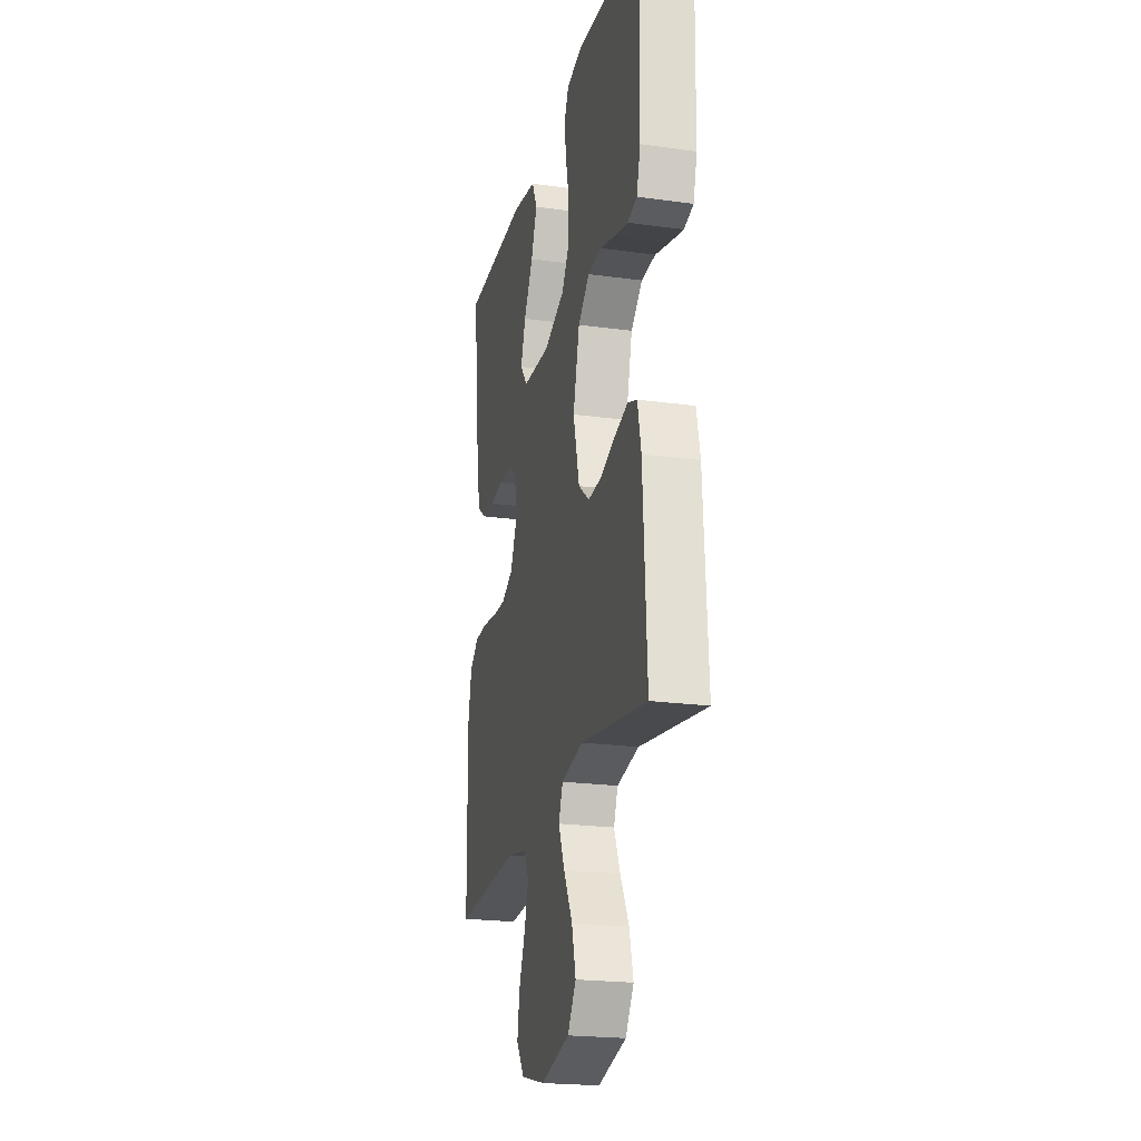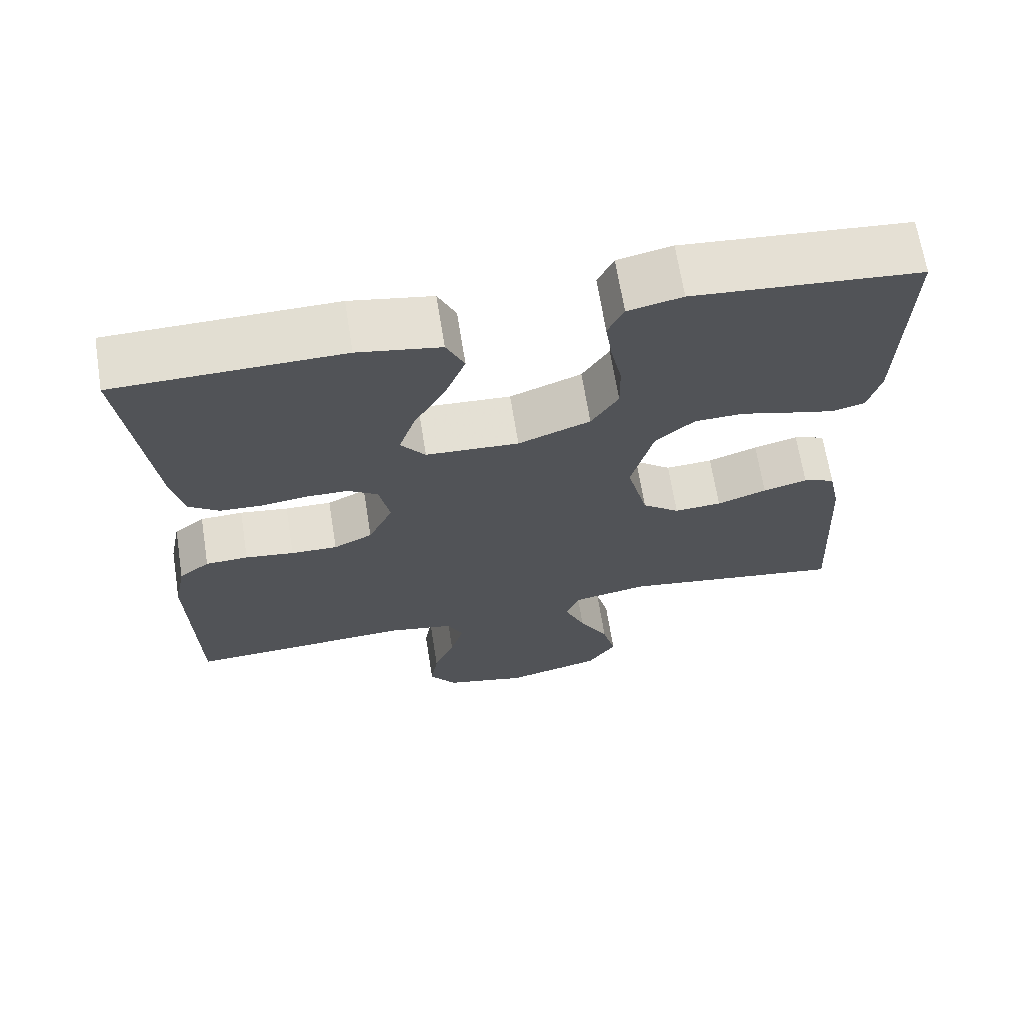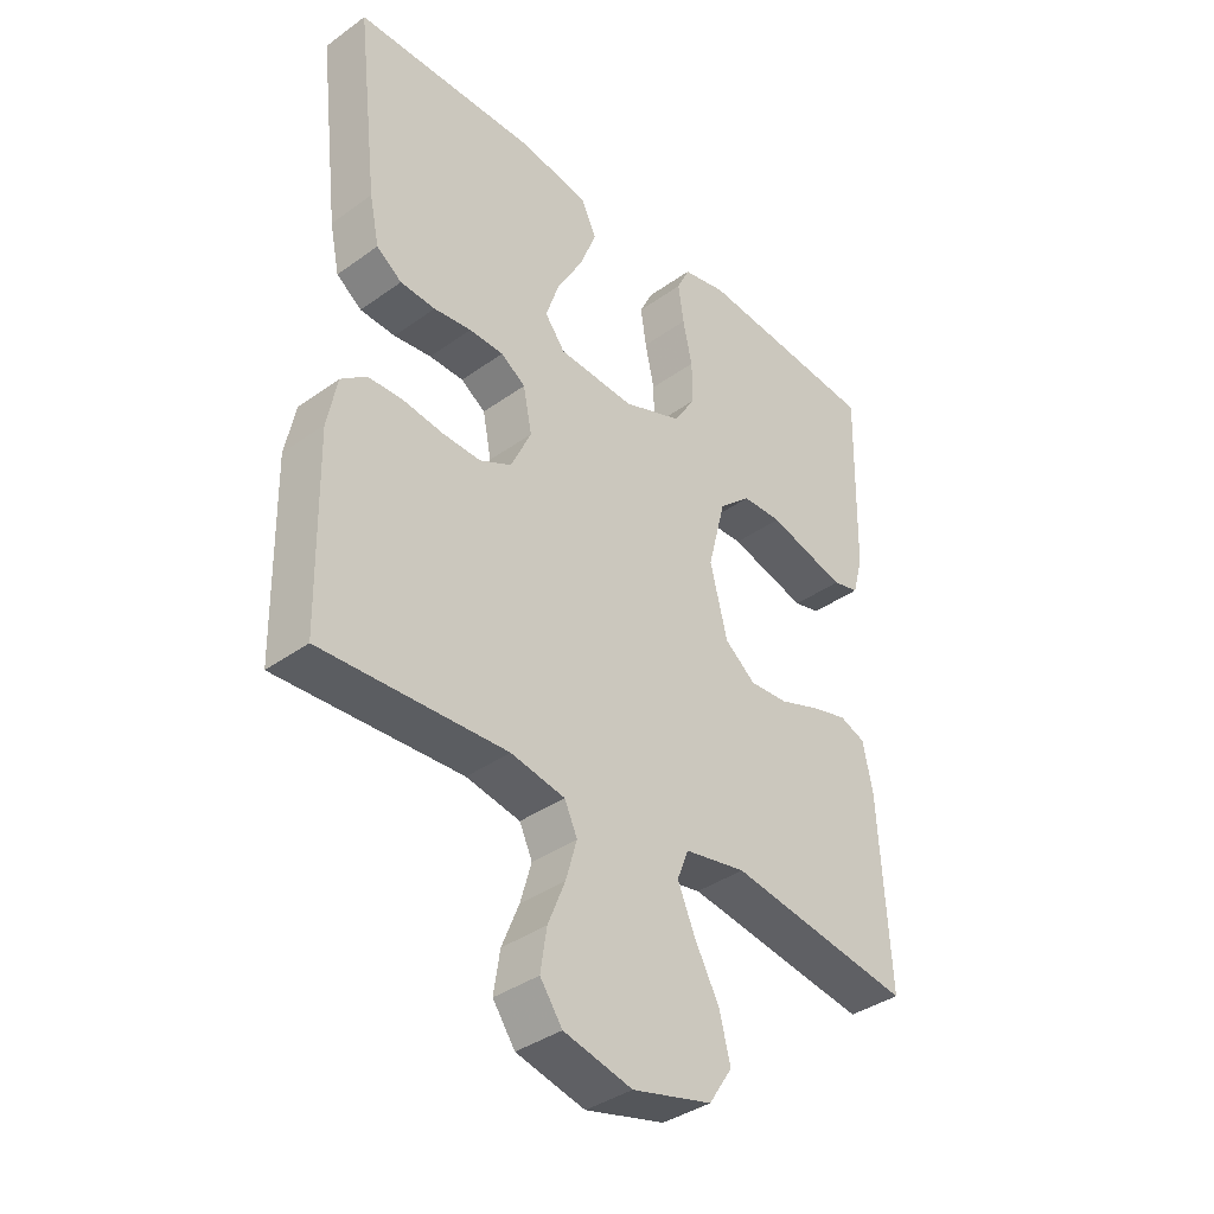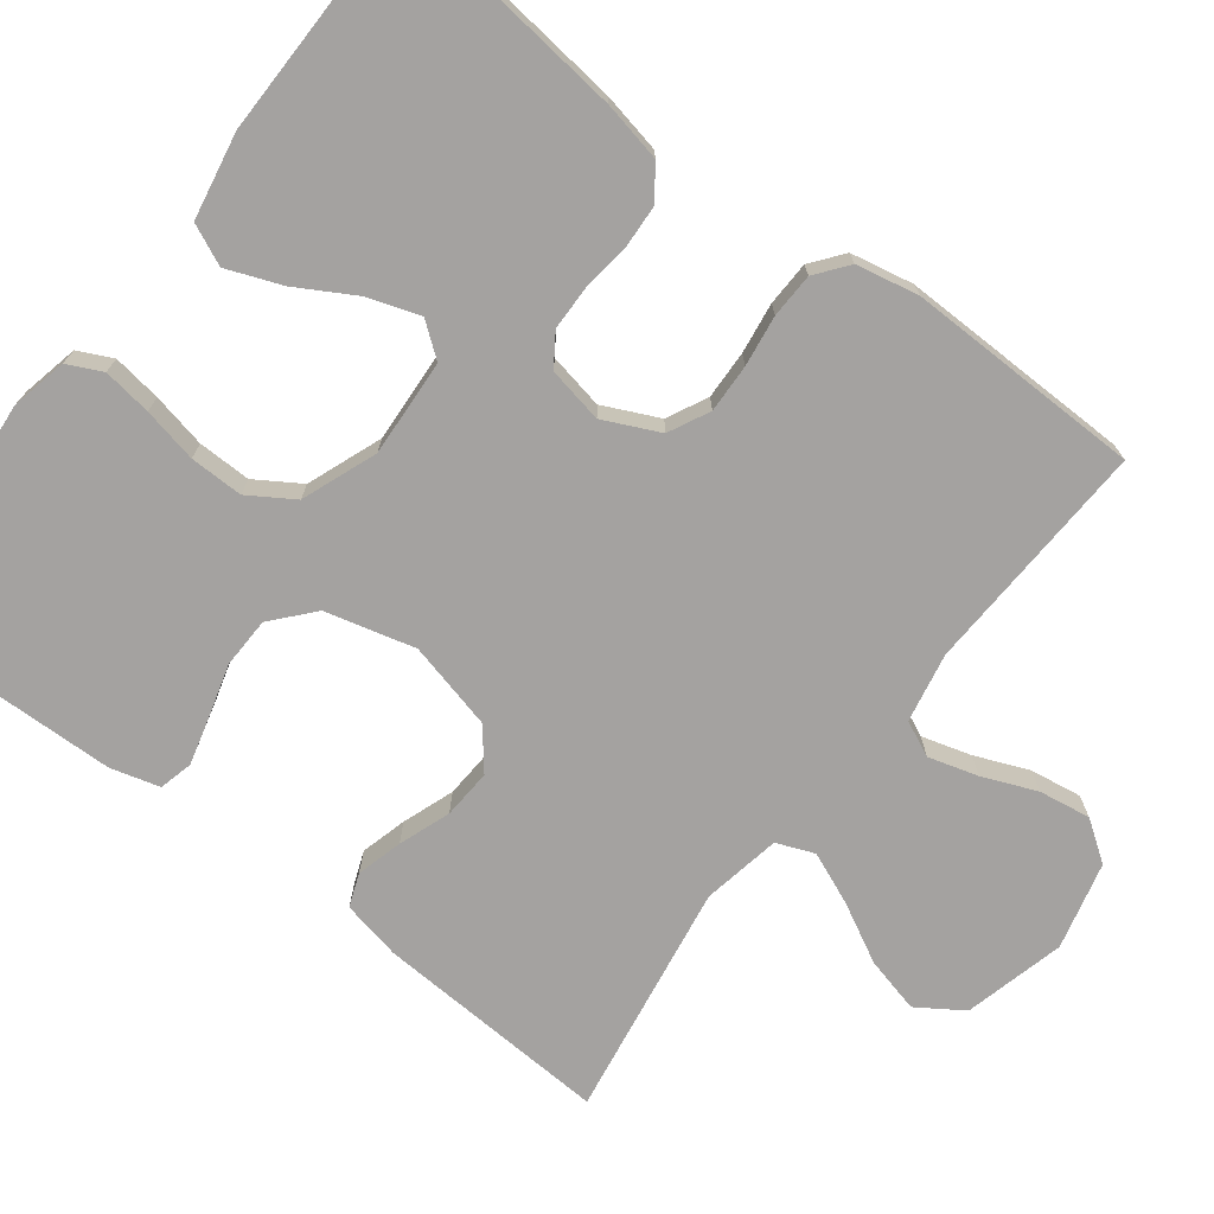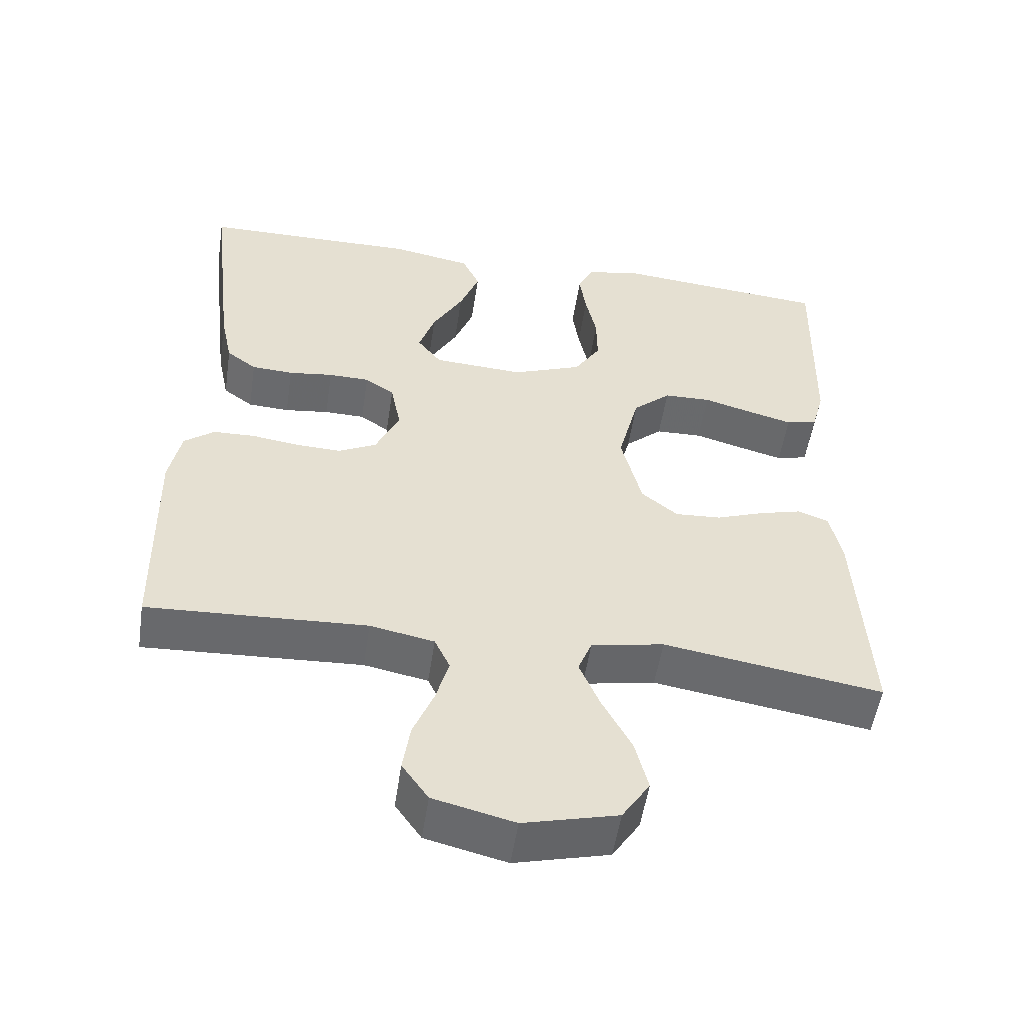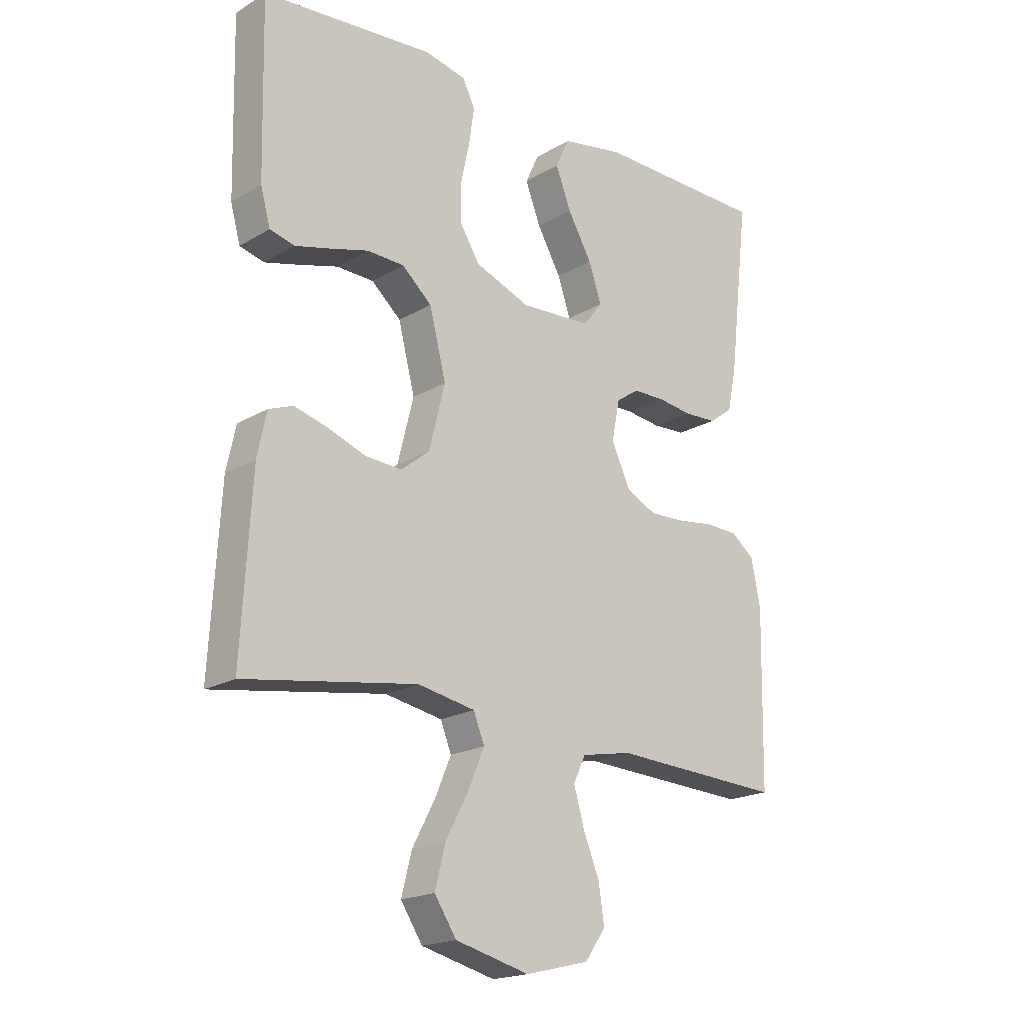
<metadata>
{"format":"obj","ext":"obj","renderer":"f3d","projection":"perspective","resolution":1024,"background":"white","views":[{"elev":-21.9,"azim":-103.6,"up":"+Z"},{"elev":67.5,"azim":170.9,"up":"+Z"},{"elev":-37.9,"azim":132.4,"up":"+Z"},{"elev":-72.7,"azim":52.8,"up":"+Y"},{"elev":-53.0,"azim":171.4,"up":"+Z"},{"elev":-19.4,"azim":-42.3,"up":"+Z"}]}
</metadata>
<code>
v 0.5 0.07 -0.5
v 0.2 0.07 -0.485
v 0.112 0.07 -0.502
v 0.091 0.07 -0.547
v 0.109 0.07 -0.61
v 0.137 0.07 -0.679
v 0.147 0.07 -0.745
v 0.111 0.07 -0.796
v 0 0.07 -0.823
v -0.129 0.07 -0.79
v -0.167 0.07 -0.732
v -0.149 0.07 -0.661
v -0.109 0.07 -0.586
v -0.081 0.07 -0.52
v -0.1 0.07 -0.472
v -0.2 0.07 -0.453
v -0.5 0.07 -0.5
v -0.483 0.07 -0.2
v -0.467 0.07 -0.124
v -0.425 0.07 -0.108
v -0.366 0.07 -0.124
v -0.3 0.07 -0.148
v -0.237 0.07 -0.152
v -0.187 0.07 -0.112
v -0.159 0.07 0
v -0.188 0.07 0.114
v -0.24 0.07 0.16
v -0.305 0.07 0.162
v -0.372 0.07 0.143
v -0.433 0.07 0.127
v -0.476 0.07 0.138
v -0.493 0.07 0.2
v -0.5 0.07 0.5
v -0.2 0.07 0.526
v -0.128 0.07 0.51
v -0.107 0.07 0.466
v -0.116 0.07 0.404
v -0.131 0.07 0.334
v -0.132 0.07 0.266
v -0.096 0.07 0.209
v 0 0.07 0.172
v 0.124 0.07 0.179
v 0.157 0.07 0.222
v 0.135 0.07 0.288
v 0.093 0.07 0.362
v 0.066 0.07 0.432
v 0.09 0.07 0.484
v 0.2 0.07 0.504
v 0.5 0.07 0.5
v 0.465 0.07 0.2
v 0.449 0.07 0.124
v 0.408 0.07 0.094
v 0.351 0.07 0.091
v 0.29 0.07 0.099
v 0.234 0.07 0.098
v 0.194 0.07 0.071
v 0.18 0.07 0
v 0.213 0.07 -0.071
v 0.265 0.07 -0.097
v 0.327 0.07 -0.095
v 0.392 0.07 -0.086
v 0.449 0.07 -0.088
v 0.49 0.07 -0.12
v 0.506 0.07 -0.2
v 0.5 0 -0.5
v 0.2 0 -0.485
v 0.112 0 -0.502
v 0.091 0 -0.547
v 0.109 0 -0.61
v 0.137 0 -0.679
v 0.147 0 -0.745
v 0.111 0 -0.796
v 0 0 -0.823
v -0.129 0 -0.79
v -0.167 0 -0.732
v -0.149 0 -0.661
v -0.109 0 -0.586
v -0.081 0 -0.52
v -0.1 0 -0.472
v -0.2 0 -0.453
v -0.5 0 -0.5
v -0.483 0 -0.2
v -0.467 0 -0.124
v -0.425 0 -0.108
v -0.366 0 -0.124
v -0.3 0 -0.148
v -0.237 0 -0.152
v -0.187 0 -0.112
v -0.159 0 0
v -0.188 0 0.114
v -0.24 0 0.16
v -0.305 0 0.162
v -0.372 0 0.143
v -0.433 0 0.127
v -0.476 0 0.138
v -0.493 0 0.2
v -0.5 0 0.5
v -0.2 0 0.526
v -0.128 0 0.51
v -0.107 0 0.466
v -0.116 0 0.404
v -0.131 0 0.334
v -0.132 0 0.266
v -0.096 0 0.209
v 0 0 0.172
v 0.124 0 0.179
v 0.157 0 0.222
v 0.135 0 0.288
v 0.093 0 0.362
v 0.066 0 0.432
v 0.09 0 0.484
v 0.2 0 0.504
v 0.5 0 0.5
v 0.465 0 0.2
v 0.449 0 0.124
v 0.408 0 0.094
v 0.351 0 0.091
v 0.29 0 0.099
v 0.234 0 0.098
v 0.194 0 0.071
v 0.18 0 0
v 0.213 0 -0.071
v 0.265 0 -0.097
v 0.327 0 -0.095
v 0.392 0 -0.086
v 0.449 0 -0.088
v 0.49 0 -0.12
v 0.506 0 -0.2
f 63 64 1 2
f 60 61 62 63
f 59 60 63 2
f 58 59 2 3
f 57 58 3 4
f 51 52 53 54
f 51 54 55
f 50 51 55
f 49 50 55
f 48 49 55 56
f 44 45 46 47
f 43 44 47 48
f 35 36 37 38
f 33 34 35 38
f 33 38 39
f 32 33 39 40
f 28 29 30 31
f 28 31 32 40
f 19 20 21 22
f 17 18 19 22
f 16 17 22 23
f 15 16 23 24
f 10 11 12 13
f 10 13 14
f 9 10 14
f 8 9 14
f 5 6 7 8
f 4 5 8 14
f 57 4 14 15
f 43 48 56 57
f 42 43 57 15
f 27 28 40 41
f 26 27 41
f 25 26 41 42
f 15 24 25 42
f 66 65 128 127
f 127 126 125 124
f 66 127 124 123
f 67 66 123 122
f 68 67 122 121
f 118 117 116 115
f 119 118 115
f 119 115 114
f 119 114 113
f 120 119 113 112
f 111 110 109 108
f 112 111 108 107
f 102 101 100 99
f 102 99 98 97
f 103 102 97
f 104 103 97 96
f 95 94 93 92
f 104 96 95 92
f 86 85 84 83
f 86 83 82 81
f 87 86 81 80
f 88 87 80 79
f 77 76 75 74
f 78 77 74
f 78 74 73
f 78 73 72
f 72 71 70 69
f 78 72 69 68
f 79 78 68 121
f 121 120 112 107
f 79 121 107 106
f 105 104 92 91
f 105 91 90
f 106 105 90 89
f 106 89 88 79
f 1 65 66 2
f 2 66 67 3
f 3 67 68 4
f 4 68 69 5
f 5 69 70 6
f 6 70 71 7
f 7 71 72 8
f 8 72 73 9
f 9 73 74 10
f 10 74 75 11
f 11 75 76 12
f 12 76 77 13
f 13 77 78 14
f 14 78 79 15
f 15 79 80 16
f 16 80 81 17
f 17 81 82 18
f 18 82 83 19
f 19 83 84 20
f 20 84 85 21
f 21 85 86 22
f 22 86 87 23
f 23 87 88 24
f 24 88 89 25
f 25 89 90 26
f 26 90 91 27
f 27 91 92 28
f 28 92 93 29
f 29 93 94 30
f 30 94 95 31
f 31 95 96 32
f 32 96 97 33
f 33 97 98 34
f 34 98 99 35
f 35 99 100 36
f 36 100 101 37
f 37 101 102 38
f 38 102 103 39
f 39 103 104 40
f 40 104 105 41
f 41 105 106 42
f 42 106 107 43
f 43 107 108 44
f 44 108 109 45
f 45 109 110 46
f 46 110 111 47
f 47 111 112 48
f 48 112 113 49
f 49 113 114 50
f 50 114 115 51
f 51 115 116 52
f 52 116 117 53
f 53 117 118 54
f 54 118 119 55
f 55 119 120 56
f 56 120 121 57
f 57 121 122 58
f 58 122 123 59
f 59 123 124 60
f 60 124 125 61
f 61 125 126 62
f 62 126 127 63
f 63 127 128 64
f 64 128 65 1

</code>
